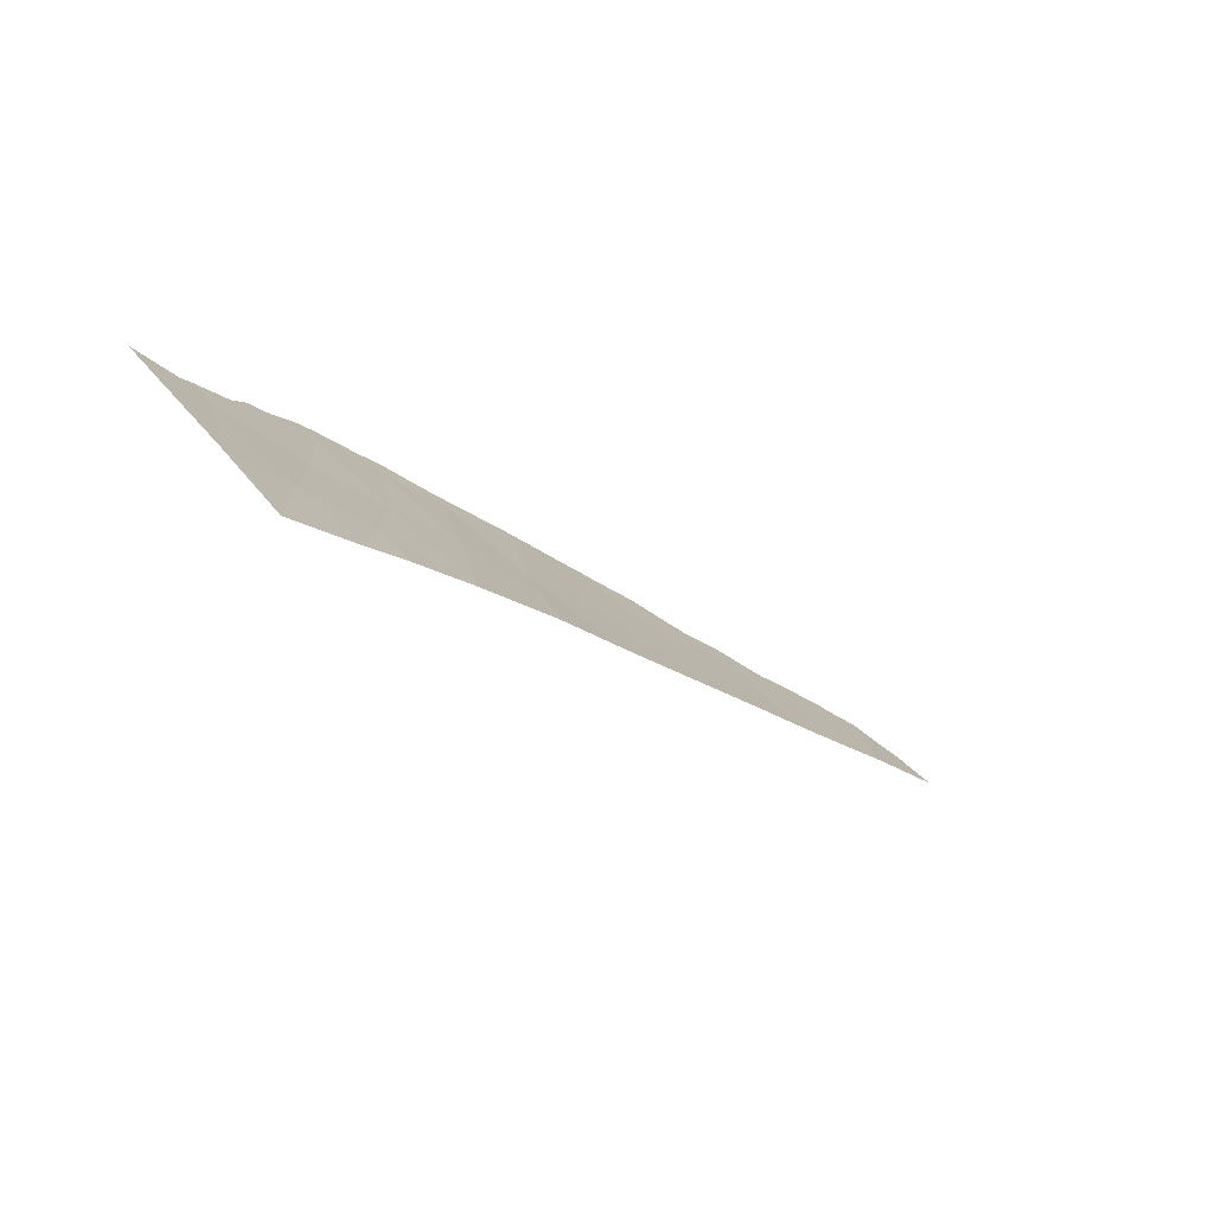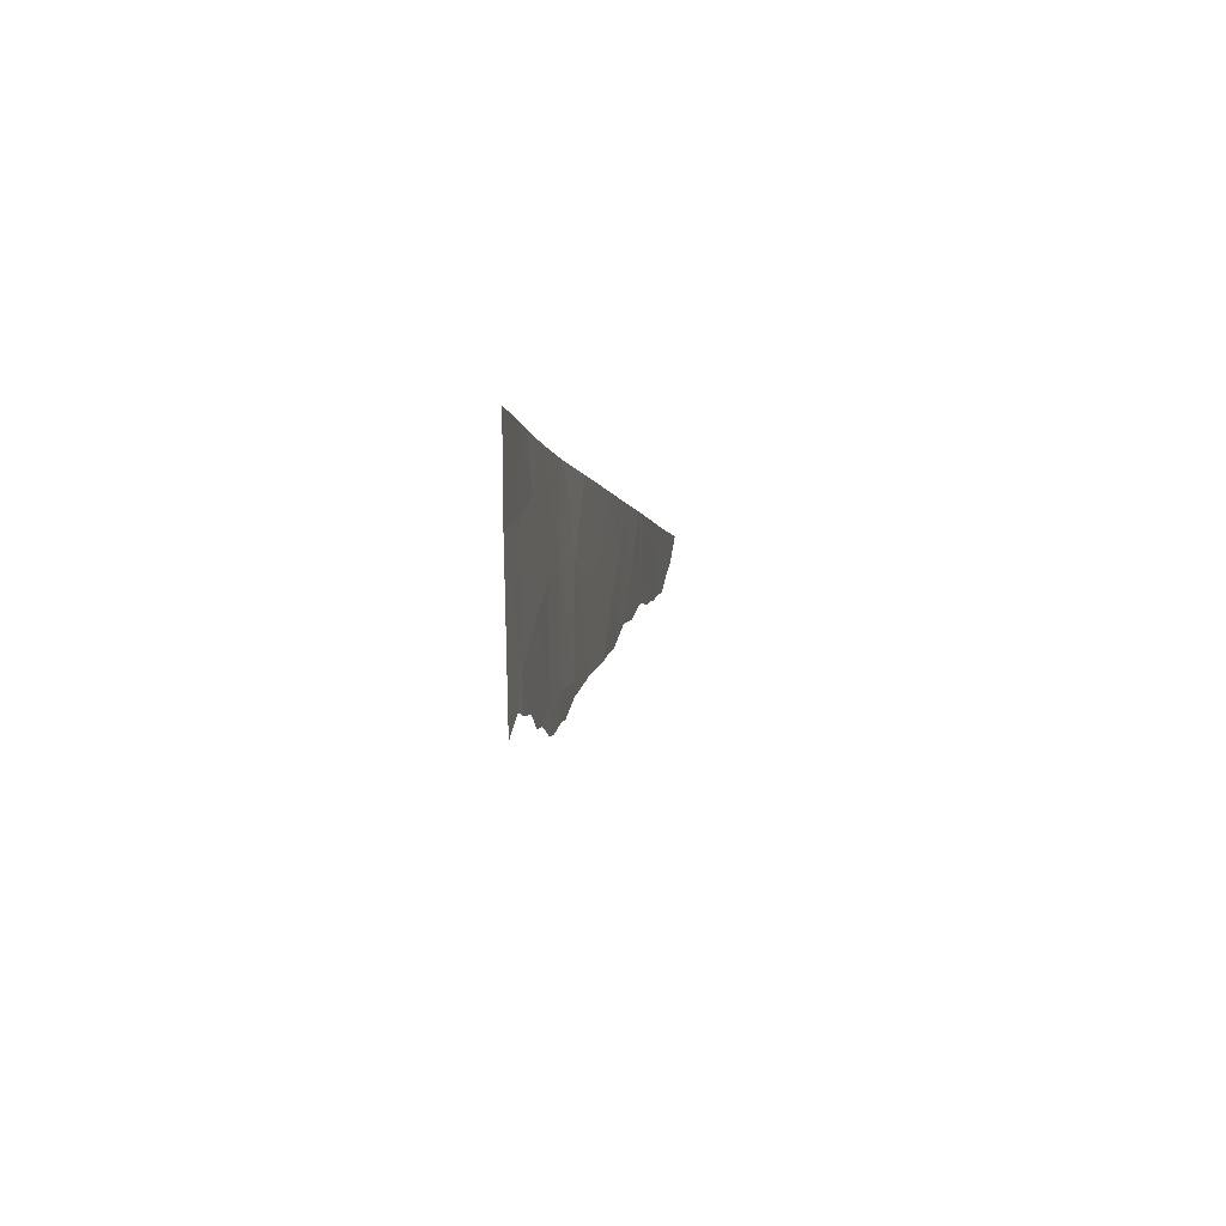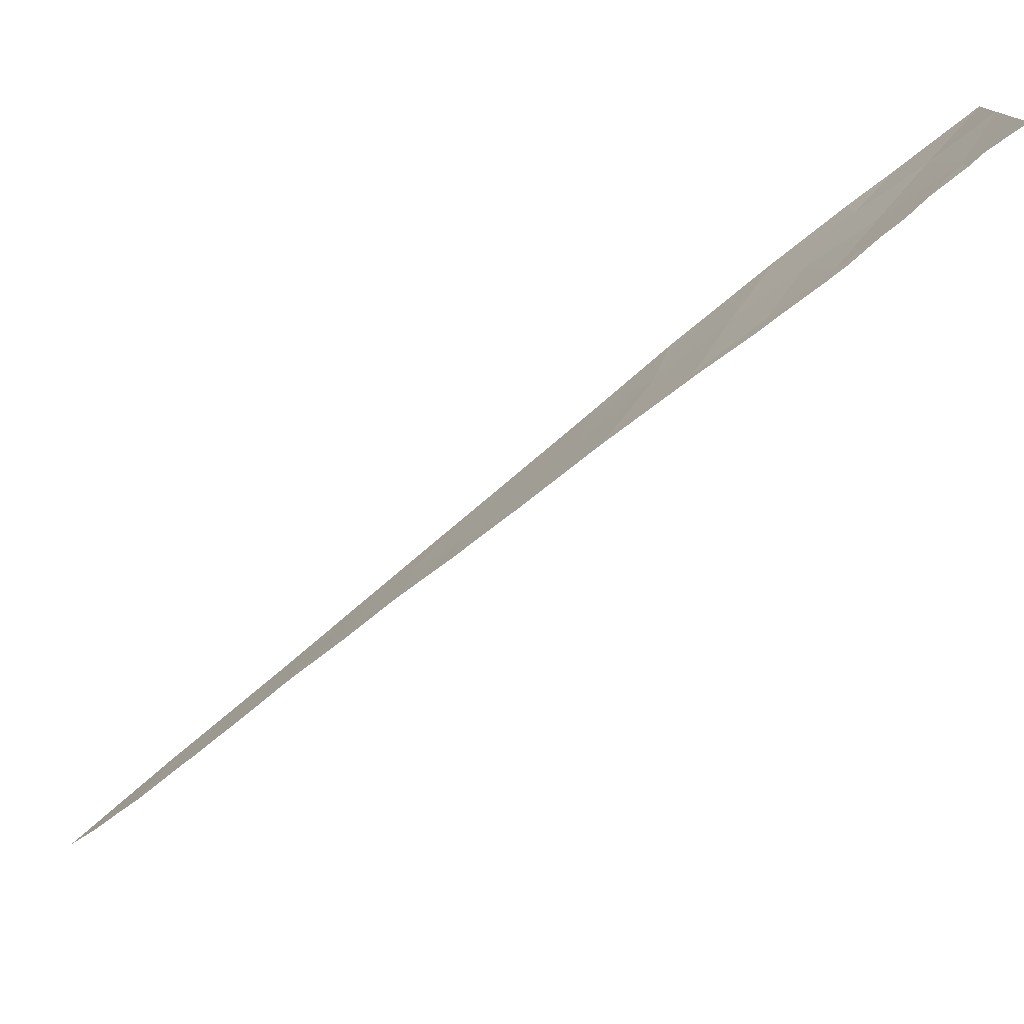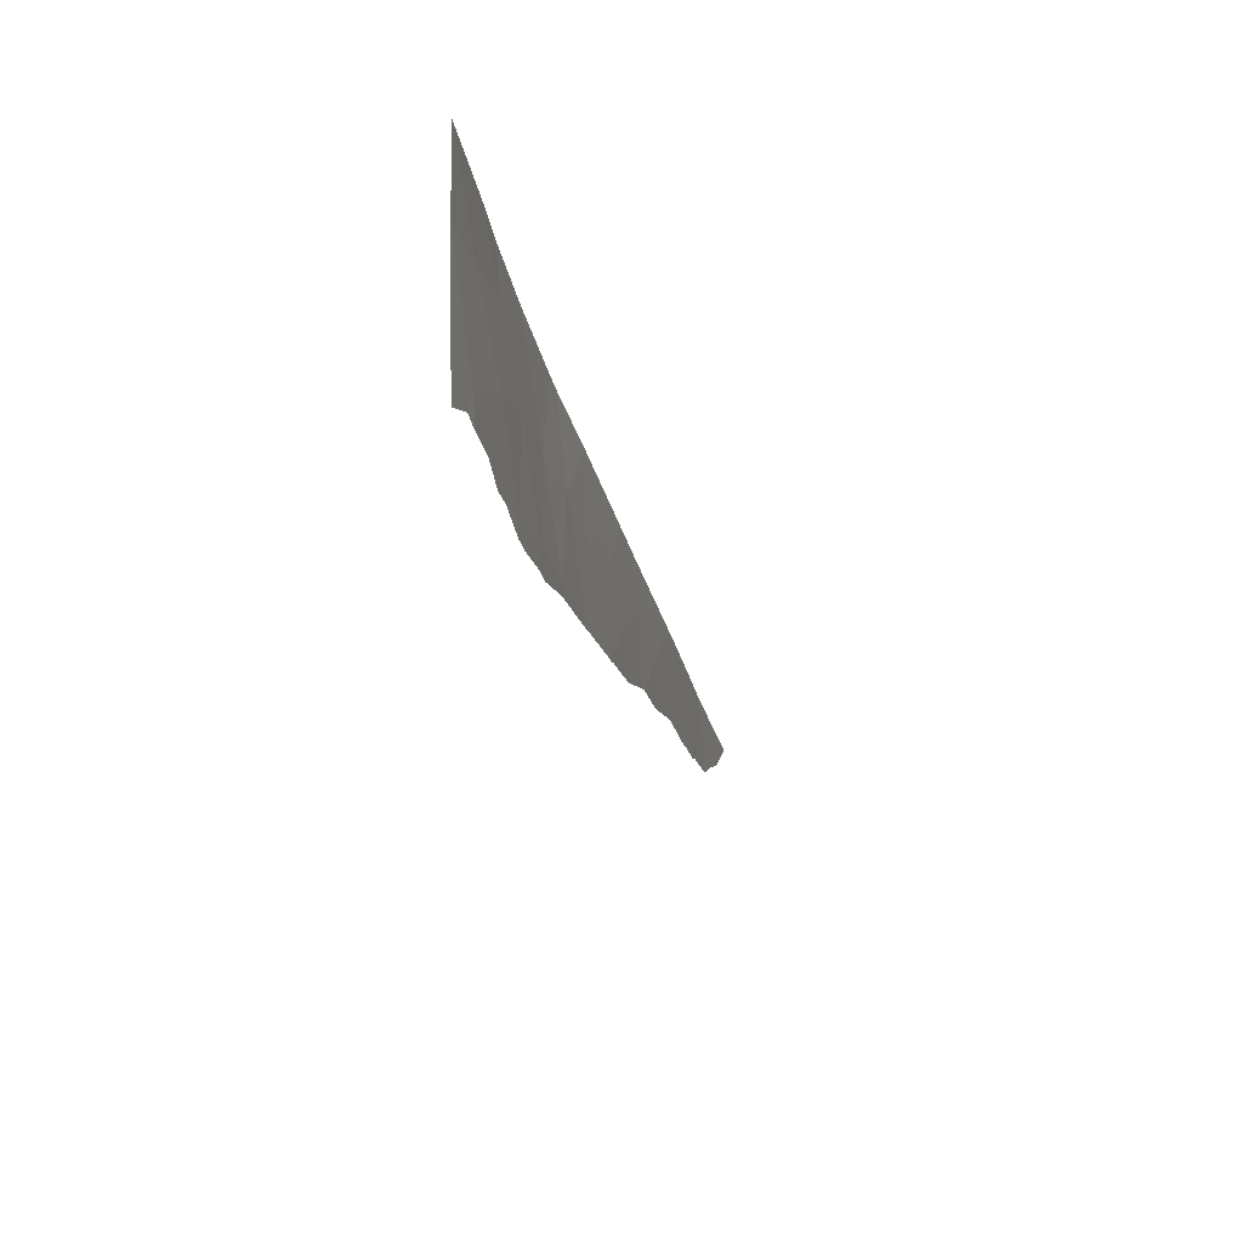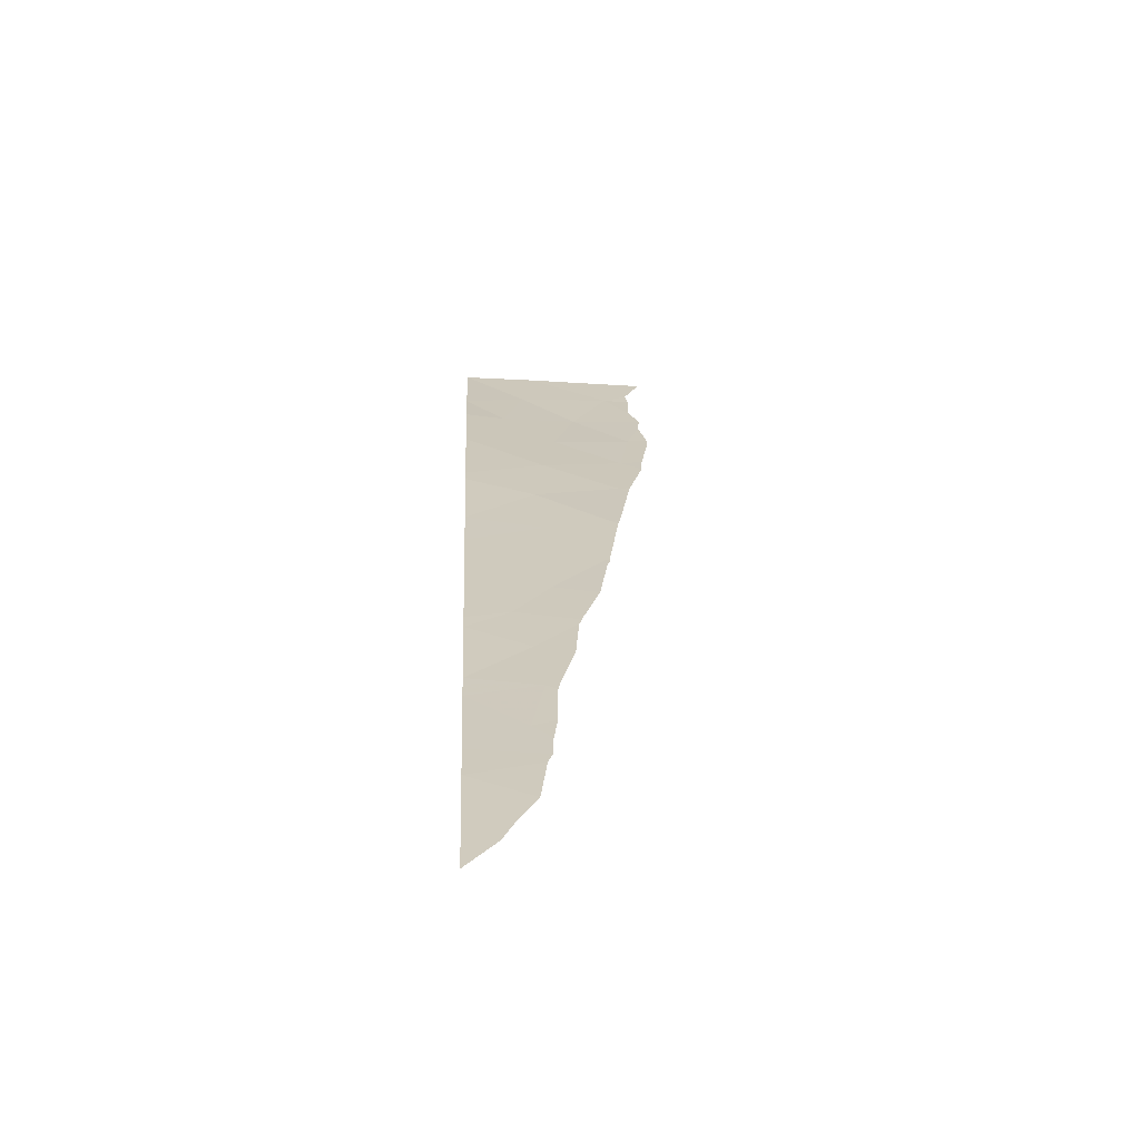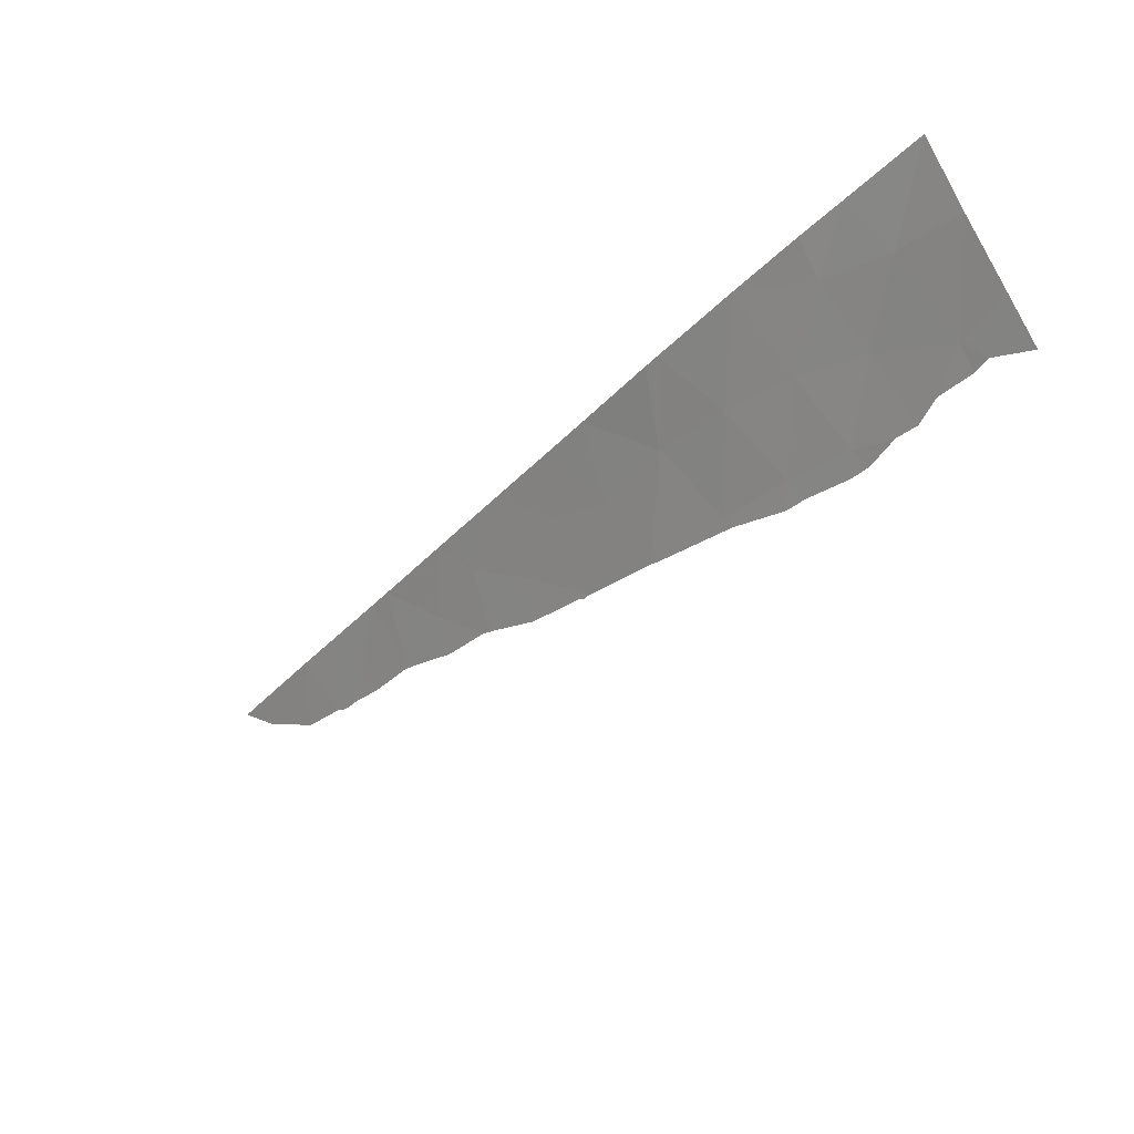
<metadata>
{"format":"obj","ext":"obj","renderer":"f3d","projection":"perspective","resolution":1024,"background":"white","views":[{"elev":52.4,"azim":-35.8,"up":"+Y"},{"elev":-2.4,"azim":-137.1,"up":"+Z"},{"elev":-77.0,"azim":166.4,"up":"+Z"},{"elev":-22.3,"azim":-133.3,"up":"+Z"},{"elev":-31.2,"azim":86.6,"up":"+Y"},{"elev":73.6,"azim":158.2,"up":"+Y"}]}
</metadata>
<code>
v 53.42 75.58 38
v 45.18 86.52 33.99
v 41.01 92 34.37
v 46.39 85.27 38
v 46.67 84.9 38
v 44.8 87.38 38
v 42.61 90.12 37.99
v 41.11 92 37.97
v 41.08 92 36.17
v 41.89 90.8 34.15
v 43.16 89.17 35.1
v 57.15 70.47 38
v 50.35 79.81 38
v 51.62 78.06 38
v 51.38 78.36 36.94
v 43.45 89.1 38
v 43.44 89 36.98
v 46.41 84.93 34.15
v 48.15 82.82 38
v 53.91 74.91 38
v 55.33 72.98 38
v 55.98 72.09 38
v 51.92 77.64 38
v 47.01 84.28 36.29
v 48.98 81.68 38
v 53.59 75.37 36.31
v 44.4 87.65 35.68
v 45.69 86.03 36.03
v 44.02 88 33.7
v 47.89 83.02 34.49
v 50.47 79.57 36.03
v 54.7 73.85 36.65
v 49.41 80.96 34.75
v 48.31 82.5 36.09
v 42.2 90.54 36.46
v 49.39 81.06 36.67
v 52.44 76.92 36.51
v 42.52 89.95 33.53
v 42.93 89.4 33.29
v 57.43 70.09 37.28
v 56.96 70.76 36.94
v 58.01 69.26 38
v 45.39 86.22 33.47
v 45.02 86.69 33.43
v 44.22 87.72 33.21
v 41.88 90.77 33.49
v 41.61 91.16 33.55
v 49.55 80.79 34.69
v 50.59 79.4 34.95
v 43.88 88.15 33.19
v 40.96 92 33.12
v 55.64 72.59 36.35
v 55.43 72.87 36.24
v 49.35 81.04 34.63
v 47.98 82.89 34.31
v 56.49 71.42 36.53
v 46.53 84.76 33.92
v 47.82 83.1 34.25
v 55.02 73.44 36.2
v 54.55 74.07 36.1
v 43.33 88.89 33.35
v 46.34 85 33.87
v 51.68 77.94 35.49
v 51.54 78.14 35.42
v 53.69 75.24 36.05
v 49.44 80.93 34.62
v 52.58 76.74 35.62
v 53.45 75.56 35.98
v 51.44 78.27 35.38
f 36 25 34
f 24 4 28
f 9 35 8
f 9 3 10
f 6 27 28
f 11 10 38
f 11 38 39
f 12 41 40
f 23 15 37
f 14 13 15
f 16 7 17
f 12 40 42
f 2 44 43
f 18 24 28
f 2 29 45
f 2 45 44
f 10 47 46
f 19 5 24
f 31 33 48
f 31 48 49
f 29 50 45
f 20 1 26
f 21 20 32
f 10 3 51
f 10 51 47
f 22 21 53
f 22 53 52
f 1 23 37
f 33 30 55
f 33 55 54
f 19 24 34
f 17 27 6
f 12 22 56
f 12 56 41
f 30 18 57
f 30 57 58
f 25 19 34
f 4 6 28
f 6 16 17
f 29 2 27
f 27 11 29
f 10 35 9
f 35 17 7
f 35 10 11
f 17 35 11
f 13 25 36
f 23 14 15
f 32 60 59
f 28 2 18
f 28 27 2
f 29 11 39
f 29 39 61
f 18 2 43
f 18 43 62
f 27 17 11
f 10 46 38
f 29 61 50
f 24 5 4
f 37 15 64
f 37 64 63
f 32 20 26
f 32 26 65
f 32 65 60
f 18 30 24
f 33 54 66
f 33 66 48
f 15 13 31
f 30 58 55
f 18 62 57
f 26 37 67
f 26 67 68
f 33 36 34
f 35 7 8
f 1 37 26
f 33 31 36
f 36 31 13
f 37 63 67
f 31 49 69
f 15 31 69
f 15 69 64
f 26 68 65
f 34 24 30
f 30 33 34
f 21 32 59
f 21 59 53
f 22 52 56

</code>
